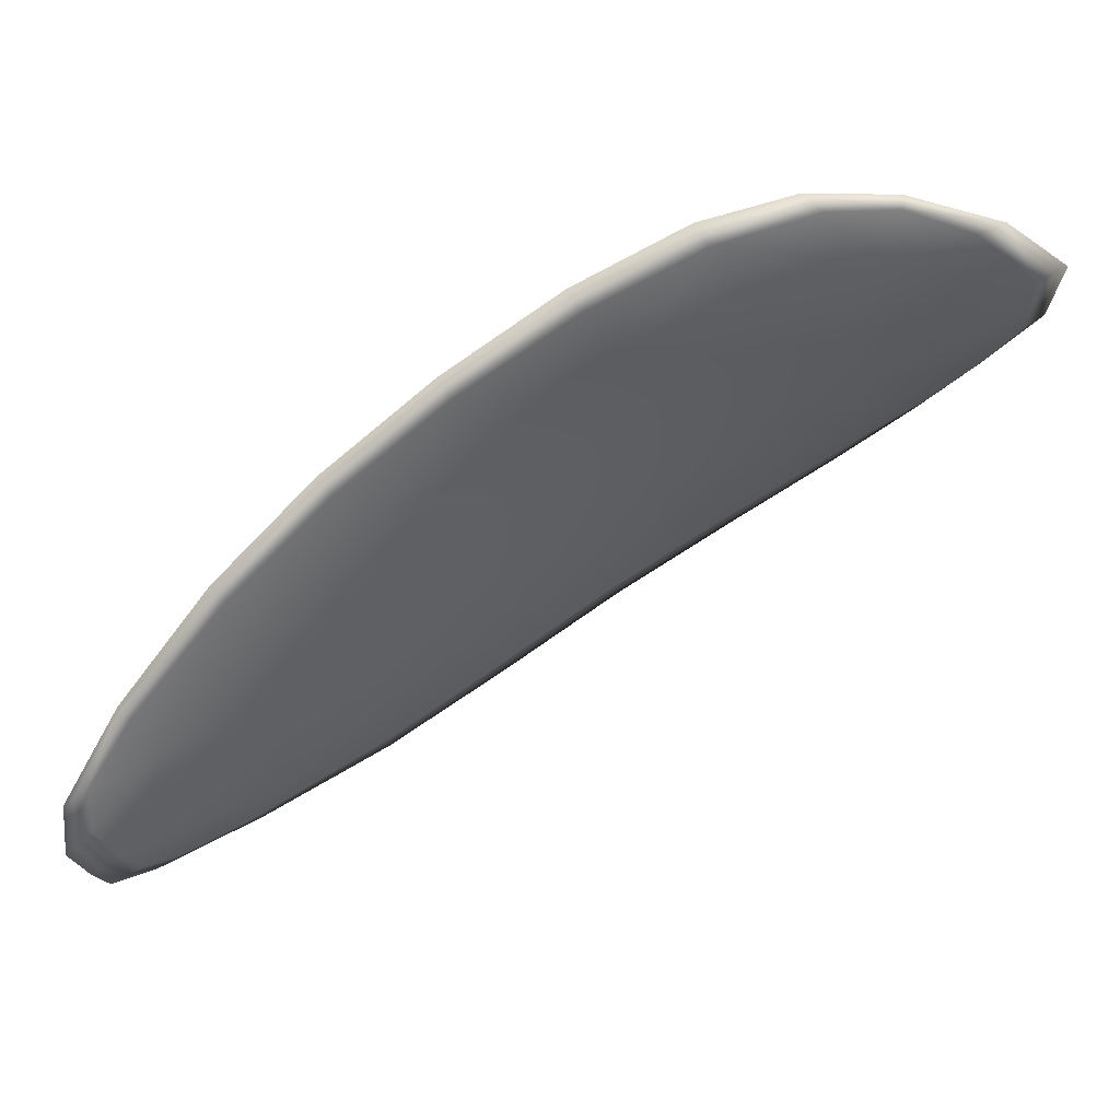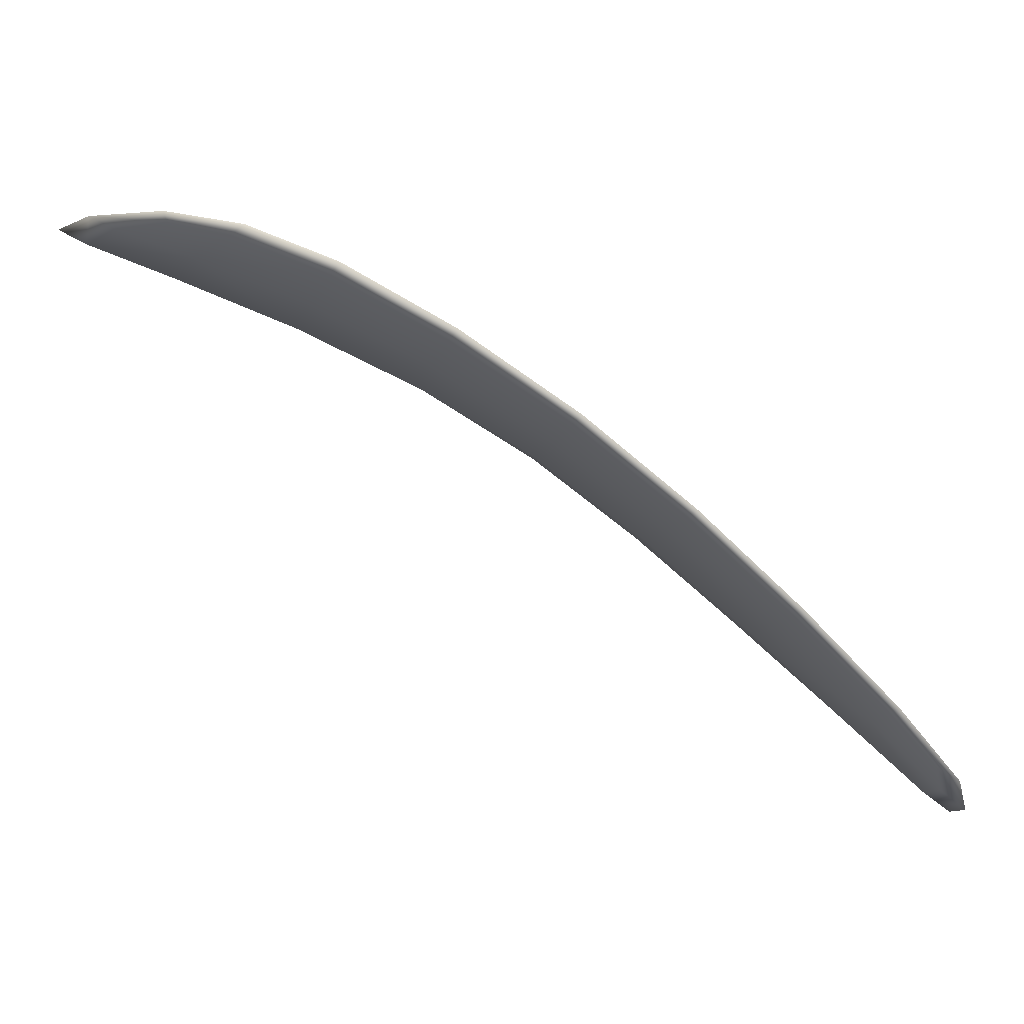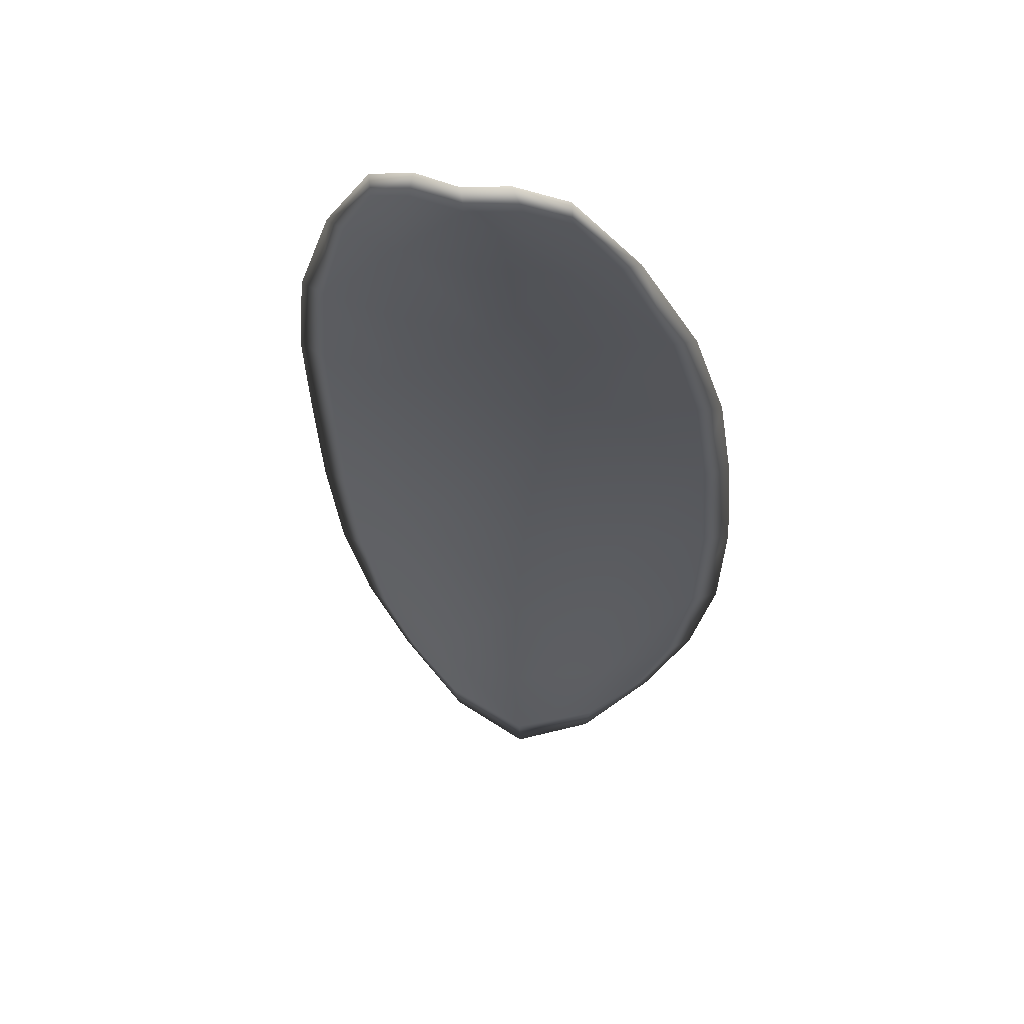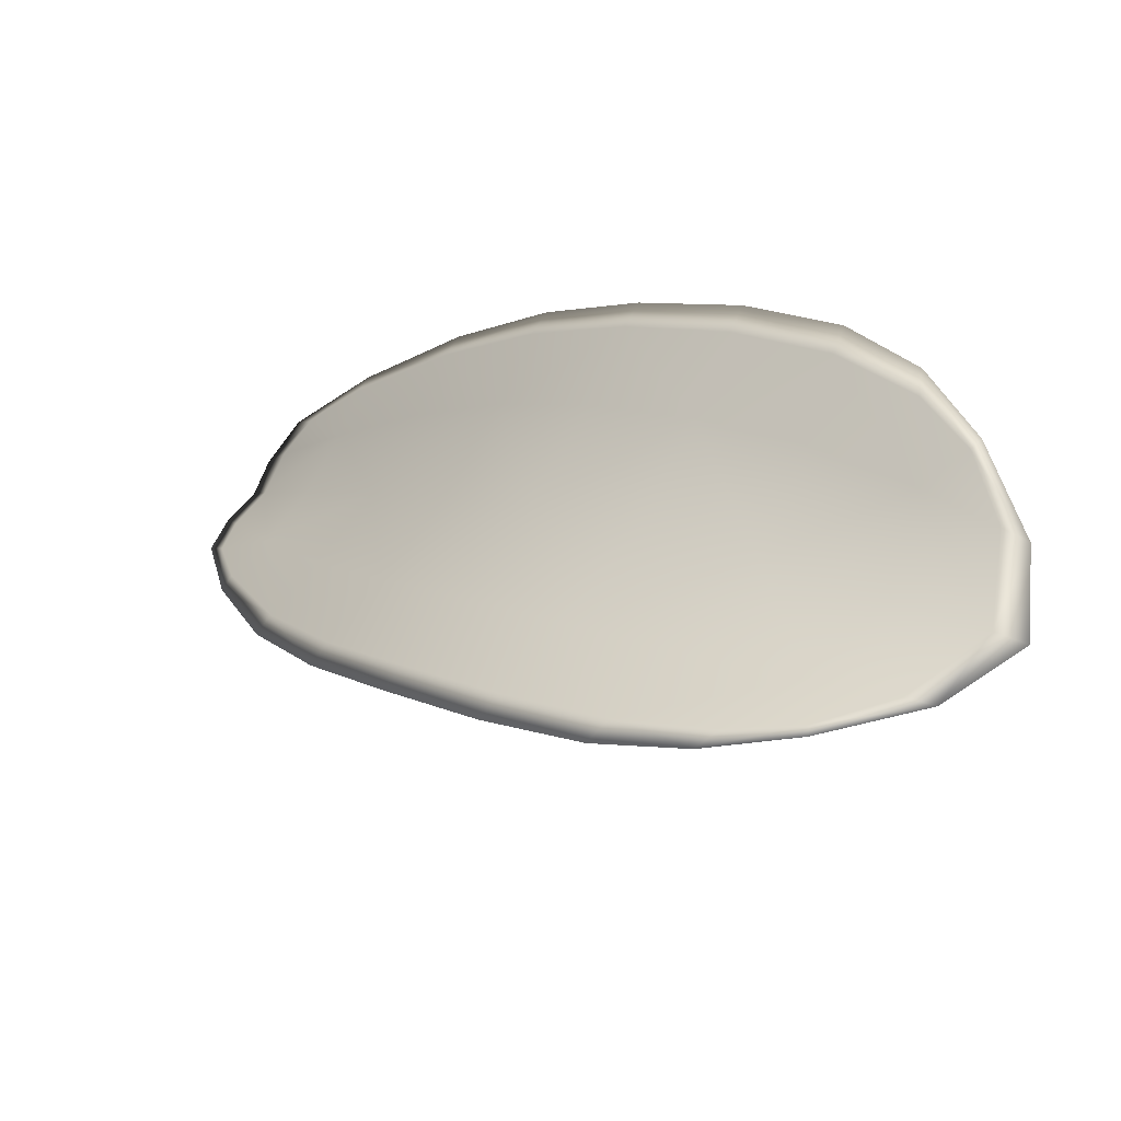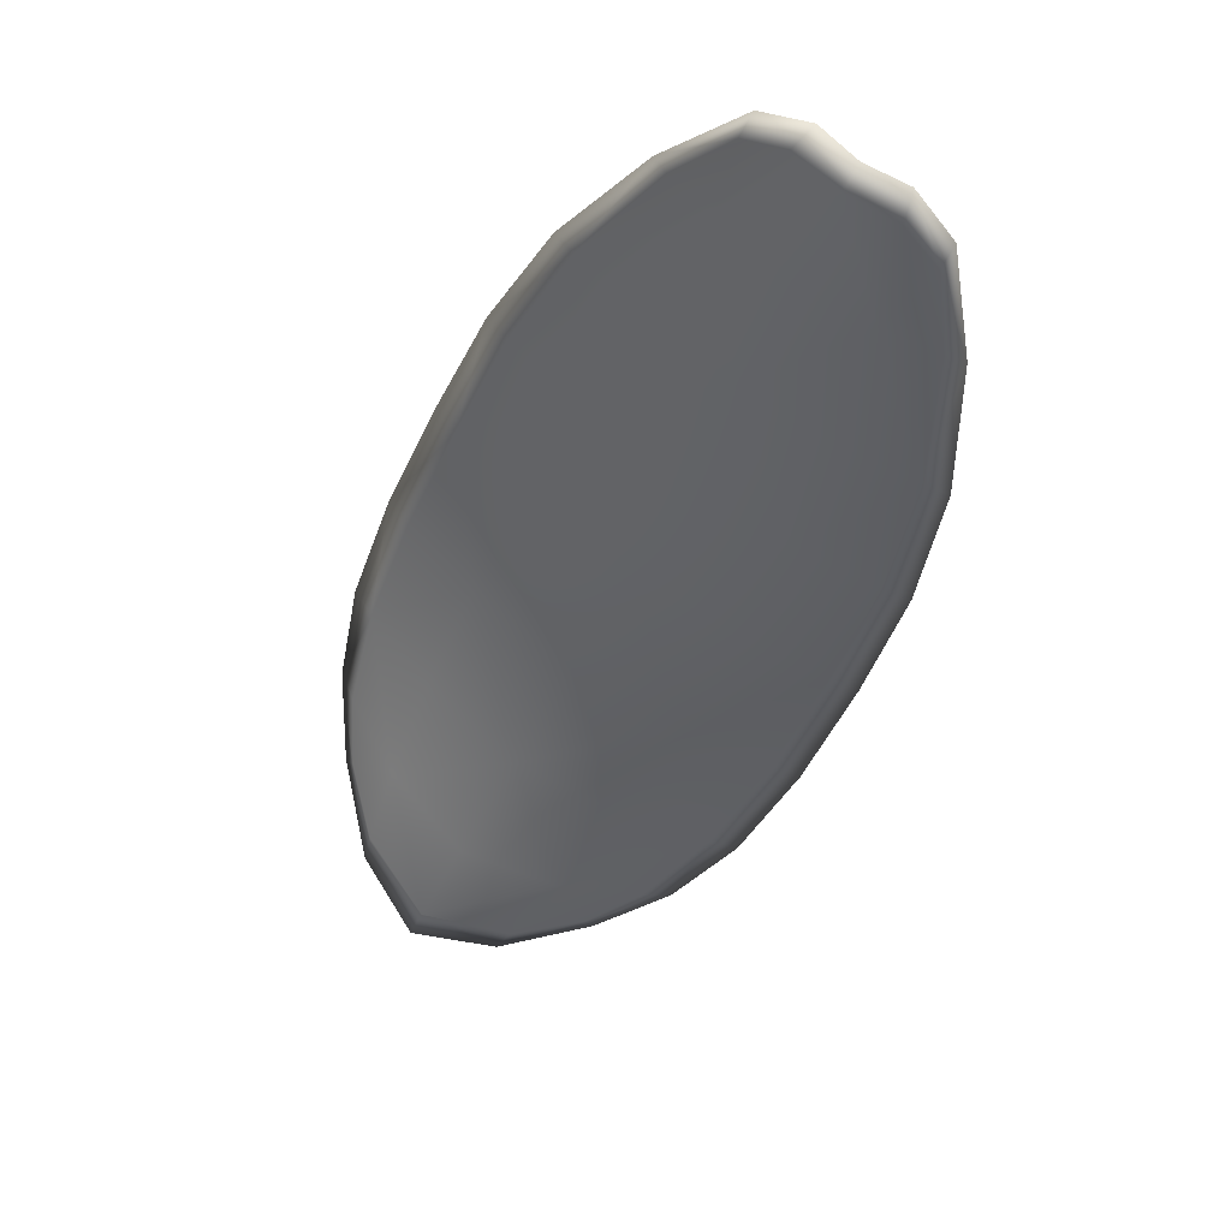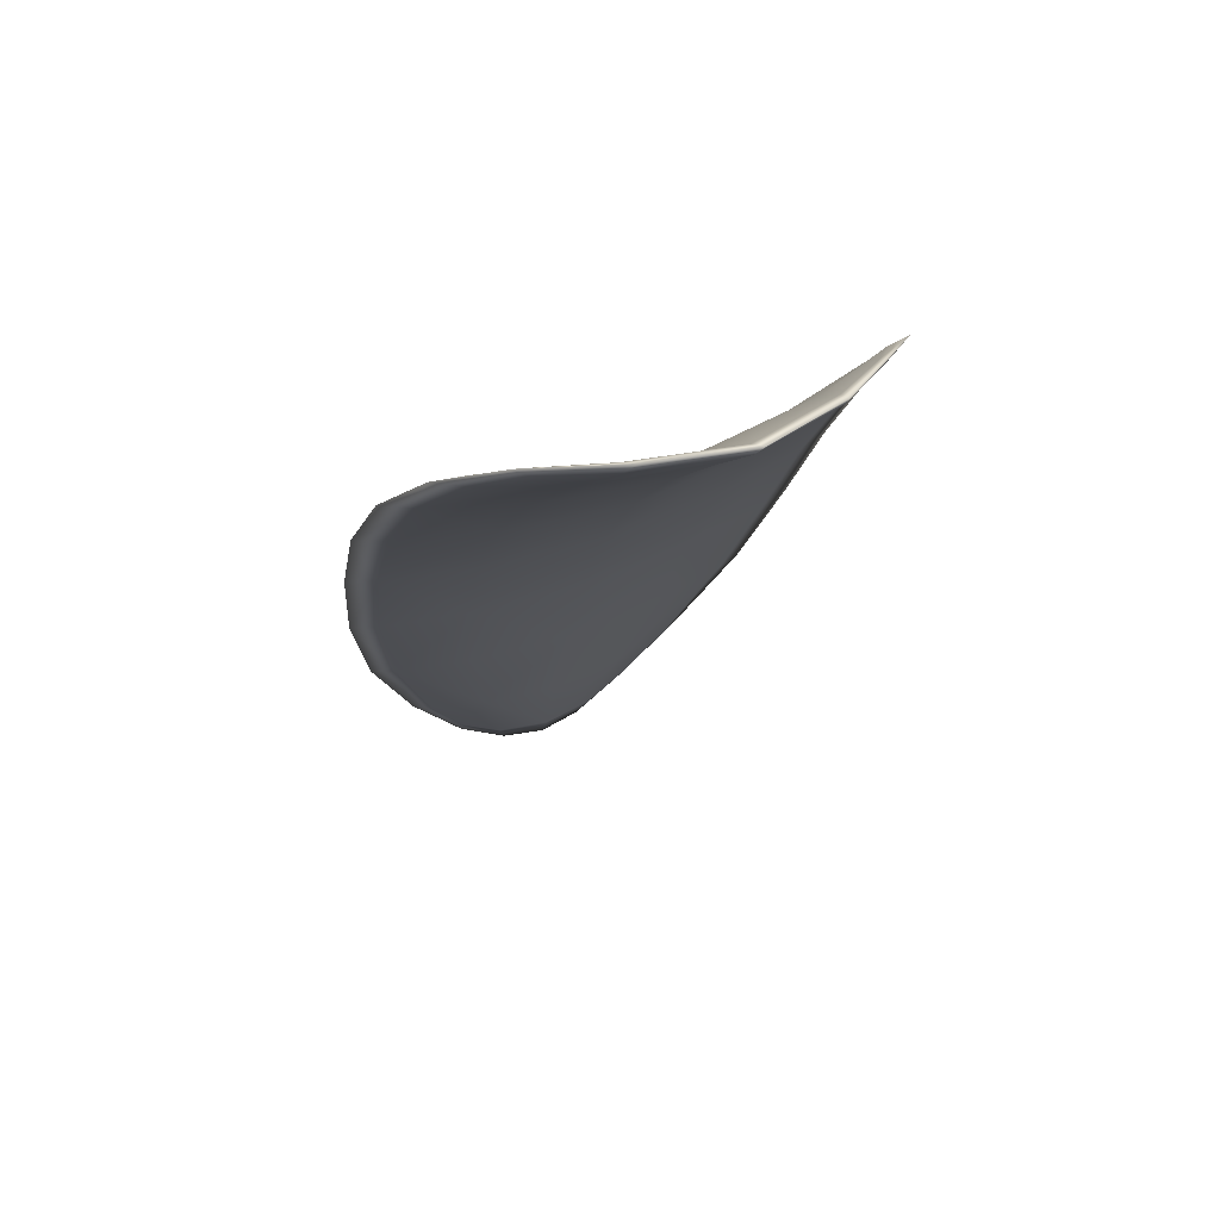
<metadata>
{"format":"obj","ext":"obj","renderer":"f3d","projection":"perspective","resolution":1024,"background":"white","views":[{"elev":54.2,"azim":12.9,"up":"+Z"},{"elev":9.0,"azim":155.0,"up":"+Y"},{"elev":-63.3,"azim":-114.6,"up":"+Y"},{"elev":55.6,"azim":11.3,"up":"+Y"},{"elev":-74.2,"azim":-142.3,"up":"+Y"},{"elev":20.9,"azim":51.0,"up":"+Y"}]}
</metadata>
<code>
v -2.345 0.6976 -1.133
v -2.344 0.6979 -1.136
v -2.347 0.6965 -1.137
v -2.348 0.6962 -1.134
v -2.349 0.6961 -1.132
v -2.347 0.6974 -1.132
v -2.345 0.698 -1.132
v -2.343 0.6984 -1.133
v -2.341 0.6988 -1.134
v -2.343 0.6986 -1.138
v -2.344 0.6992 -1.14
v -2.346 0.6982 -1.142
v -2.346 0.6974 -1.14
v -2.341 0.6993 -1.137
v -2.342 0.6995 -1.139
v -2.355 0.6912 -1.144
v -2.354 0.6919 -1.146
v -2.357 0.6892 -1.147
v -2.357 0.6886 -1.145
v -2.358 0.6879 -1.143
v -2.356 0.6905 -1.142
v -2.353 0.6928 -1.14
v -2.352 0.6936 -1.143
v -2.351 0.6944 -1.145
v -2.357 0.69 -1.139
v -2.359 0.6875 -1.141
v -2.36 0.6873 -1.139
v -2.358 0.6898 -1.137
v -2.355 0.6922 -1.135
v -2.354 0.6924 -1.137
v -2.351 0.6945 -1.136
v -2.35 0.6948 -1.138
v -2.352 0.6943 -1.133
v -2.349 0.6957 -1.141
v -2.349 0.6965 -1.144
v -2.36 0.6858 -1.146
v -2.36 0.6863 -1.148
v -2.361 0.6845 -1.148
v -2.362 0.6836 -1.147
v -2.362 0.6832 -1.146
v -2.361 0.6853 -1.145
v -2.361 0.685 -1.143
v -2.363 0.6831 -1.144
v -2.363 0.6835 -1.143
v -2.362 0.6849 -1.141
v -2.345 0.6973 -1.133
v -2.343 0.6977 -1.136
v -2.341 0.6987 -1.134
v -2.343 0.6982 -1.133
v -2.345 0.6978 -1.132
v -2.347 0.6972 -1.132
v -2.349 0.6959 -1.132
v -2.348 0.6959 -1.134
v -2.347 0.6963 -1.137
v -2.343 0.6984 -1.138
v -2.344 0.6991 -1.14
v -2.342 0.6994 -1.139
v -2.341 0.6992 -1.137
v -2.346 0.6972 -1.14
v -2.346 0.6981 -1.142
v -2.355 0.691 -1.144
v -2.354 0.6917 -1.146
v -2.351 0.6942 -1.145
v -2.352 0.6934 -1.143
v -2.353 0.6926 -1.14
v -2.355 0.6902 -1.142
v -2.358 0.6877 -1.143
v -2.357 0.6884 -1.145
v -2.357 0.689 -1.147
v -2.357 0.6898 -1.139
v -2.354 0.6922 -1.137
v -2.355 0.692 -1.135
v -2.358 0.6896 -1.137
v -2.36 0.6872 -1.139
v -2.359 0.6873 -1.141
v -2.351 0.6942 -1.136
v -2.35 0.6946 -1.138
v -2.352 0.6941 -1.133
v -2.349 0.6955 -1.141
v -2.348 0.6964 -1.144
v -2.36 0.6856 -1.146
v -2.36 0.6861 -1.148
v -2.36 0.685 -1.145
v -2.362 0.683 -1.146
v -2.362 0.6835 -1.147
v -2.361 0.6844 -1.148
v -2.361 0.6848 -1.143
v -2.362 0.6847 -1.141
v -2.363 0.6834 -1.143
v -2.363 0.6829 -1.144
v -2.36 0.6864 -1.148
v -2.362 0.684 -1.148
v -2.357 0.6893 -1.148
v -2.361 0.6844 -1.148
v -2.364 0.6824 -1.145
v -2.364 0.683 -1.143
v -2.363 0.6825 -1.146
v -2.363 0.6834 -1.143
v -2.347 0.6972 -1.131
v -2.345 0.698 -1.132
v -2.35 0.696 -1.132
v -2.345 0.6978 -1.132
v -2.341 0.6995 -1.137
v -2.342 0.6997 -1.139
v -2.34 0.6991 -1.134
v -2.342 0.6994 -1.139
v -2.344 0.6994 -1.141
v -2.346 0.6984 -1.143
v -2.363 0.6828 -1.147
v -2.362 0.6848 -1.141
v -2.36 0.6872 -1.138
v -2.342 0.6986 -1.132
v -2.353 0.6942 -1.133
v -2.355 0.692 -1.134
v -2.348 0.6967 -1.144
v -2.351 0.6945 -1.146
v -2.354 0.692 -1.147
v -2.358 0.6896 -1.136
f 1 2 3
f 1 3 4
f 1 4 5
f 1 5 6
f 1 6 7
f 1 7 8
f 1 8 9
f 1 9 2
f 10 11 12
f 10 12 13
f 10 13 3
f 10 3 2
f 10 2 9
f 10 9 14
f 10 14 15
f 10 15 11
f 16 17 18
f 16 18 19
f 16 19 20
f 16 20 21
f 16 21 22
f 16 22 23
f 16 23 24
f 16 24 17
f 25 21 20
f 25 20 26
f 25 26 27
f 25 27 28
f 25 28 29
f 25 29 30
f 25 30 22
f 25 22 21
f 31 32 22
f 31 22 30
f 31 30 29
f 31 29 33
f 31 33 5
f 31 5 4
f 31 4 3
f 31 3 32
f 34 35 24
f 34 24 23
f 34 23 22
f 34 22 32
f 34 32 3
f 34 3 13
f 34 13 12
f 34 12 35
f 36 37 38
f 36 38 39
f 36 39 40
f 36 40 41
f 36 41 20
f 36 20 19
f 36 19 18
f 36 18 37
f 42 41 40
f 42 40 43
f 42 43 44
f 42 44 45
f 42 45 27
f 42 27 26
f 42 26 20
f 42 20 41
f 46 47 48
f 46 48 49
f 46 49 50
f 46 50 51
f 46 51 52
f 46 52 53
f 46 53 54
f 46 54 47
f 55 56 57
f 55 57 58
f 55 58 48
f 55 48 47
f 55 47 54
f 55 54 59
f 55 59 60
f 55 60 56
f 61 62 63
f 61 63 64
f 61 64 65
f 61 65 66
f 61 66 67
f 61 67 68
f 61 68 69
f 61 69 62
f 70 66 65
f 70 65 71
f 70 71 72
f 70 72 73
f 70 73 74
f 70 74 75
f 70 75 67
f 70 67 66
f 76 77 54
f 76 54 53
f 76 53 52
f 76 52 78
f 76 78 72
f 76 72 71
f 76 71 65
f 76 65 77
f 79 80 60
f 79 60 59
f 79 59 54
f 79 54 77
f 79 77 65
f 79 65 64
f 79 64 63
f 79 63 80
f 81 82 69
f 81 69 68
f 81 68 67
f 81 67 83
f 81 83 84
f 81 84 85
f 81 85 86
f 81 86 82
f 87 83 67
f 87 67 75
f 87 75 74
f 87 74 88
f 87 88 89
f 87 89 90
f 87 90 84
f 87 84 83
f 91 92 38
f 91 38 37
f 91 37 18
f 91 18 93
f 91 93 69
f 91 69 82
f 91 82 94
f 91 94 92
f 95 96 44
f 95 44 43
f 95 43 40
f 95 40 97
f 95 97 84
f 95 84 90
f 95 90 98
f 95 98 96
f 99 100 7
f 99 7 6
f 99 6 5
f 99 5 101
f 99 101 52
f 99 52 51
f 99 51 102
f 99 102 100
f 103 104 15
f 103 15 14
f 103 14 9
f 103 9 105
f 103 105 48
f 103 48 58
f 103 58 106
f 103 106 104
f 107 108 12
f 107 12 11
f 107 11 15
f 107 15 104
f 107 104 106
f 107 106 56
f 107 56 60
f 107 60 108
f 109 97 40
f 109 40 39
f 109 39 38
f 109 38 92
f 109 92 94
f 109 94 85
f 109 85 84
f 109 84 97
f 110 111 27
f 110 27 45
f 110 45 44
f 110 44 96
f 110 96 98
f 110 98 88
f 110 88 74
f 110 74 111
f 112 105 9
f 112 9 8
f 112 8 7
f 112 7 100
f 112 100 102
f 112 102 49
f 112 49 48
f 112 48 105
f 113 101 5
f 113 5 33
f 113 33 29
f 113 29 114
f 113 114 72
f 113 72 78
f 113 78 52
f 113 52 101
f 115 116 24
f 115 24 35
f 115 35 12
f 115 12 108
f 115 108 60
f 115 60 80
f 115 80 63
f 115 63 116
f 117 93 18
f 117 18 17
f 117 17 24
f 117 24 116
f 117 116 63
f 117 63 62
f 117 62 69
f 117 69 93
f 118 114 29
f 118 29 28
f 118 28 27
f 118 27 111
f 118 111 74
f 118 74 73
f 118 73 72
f 118 72 114

</code>
